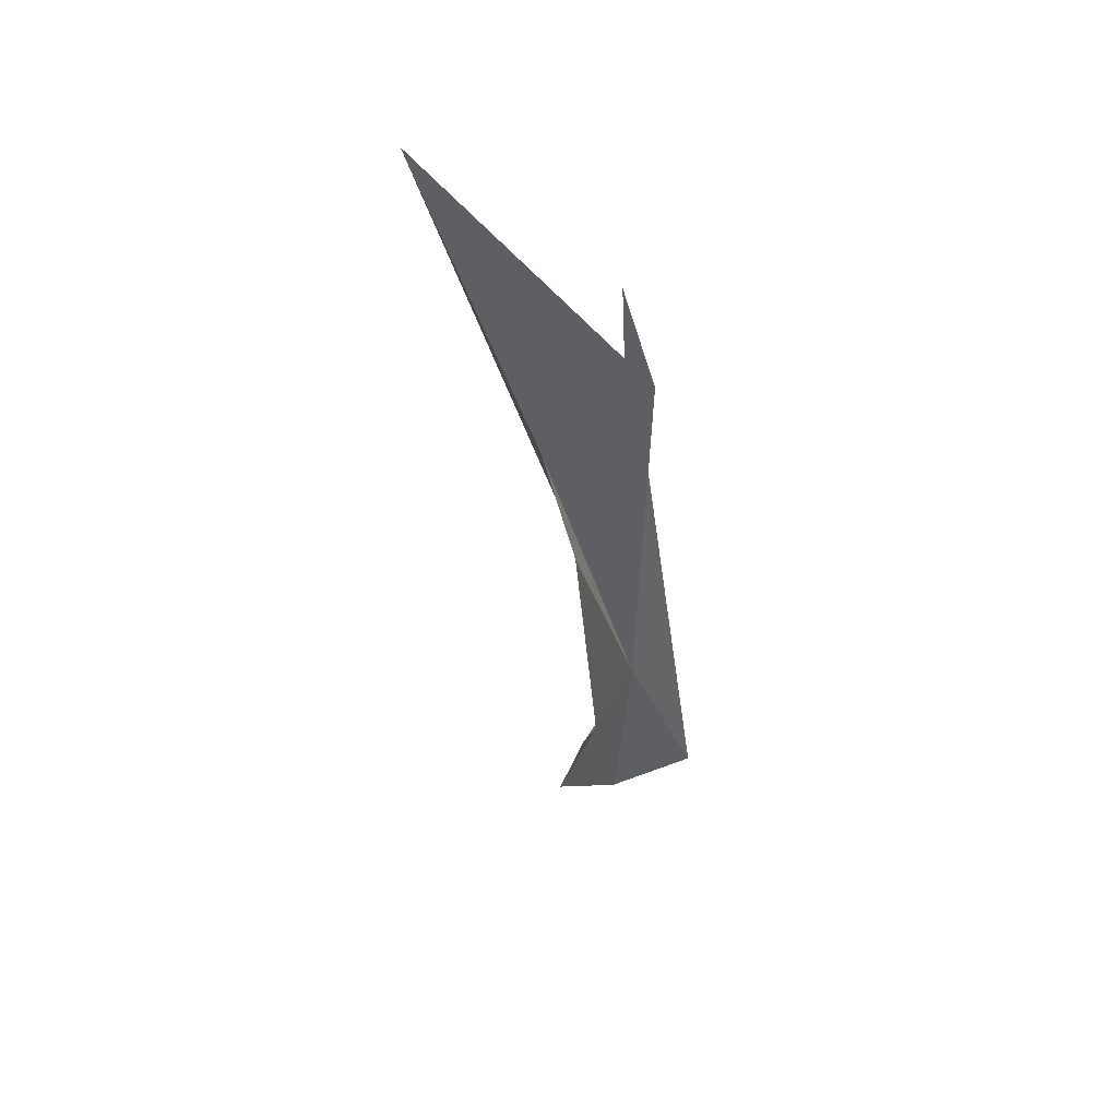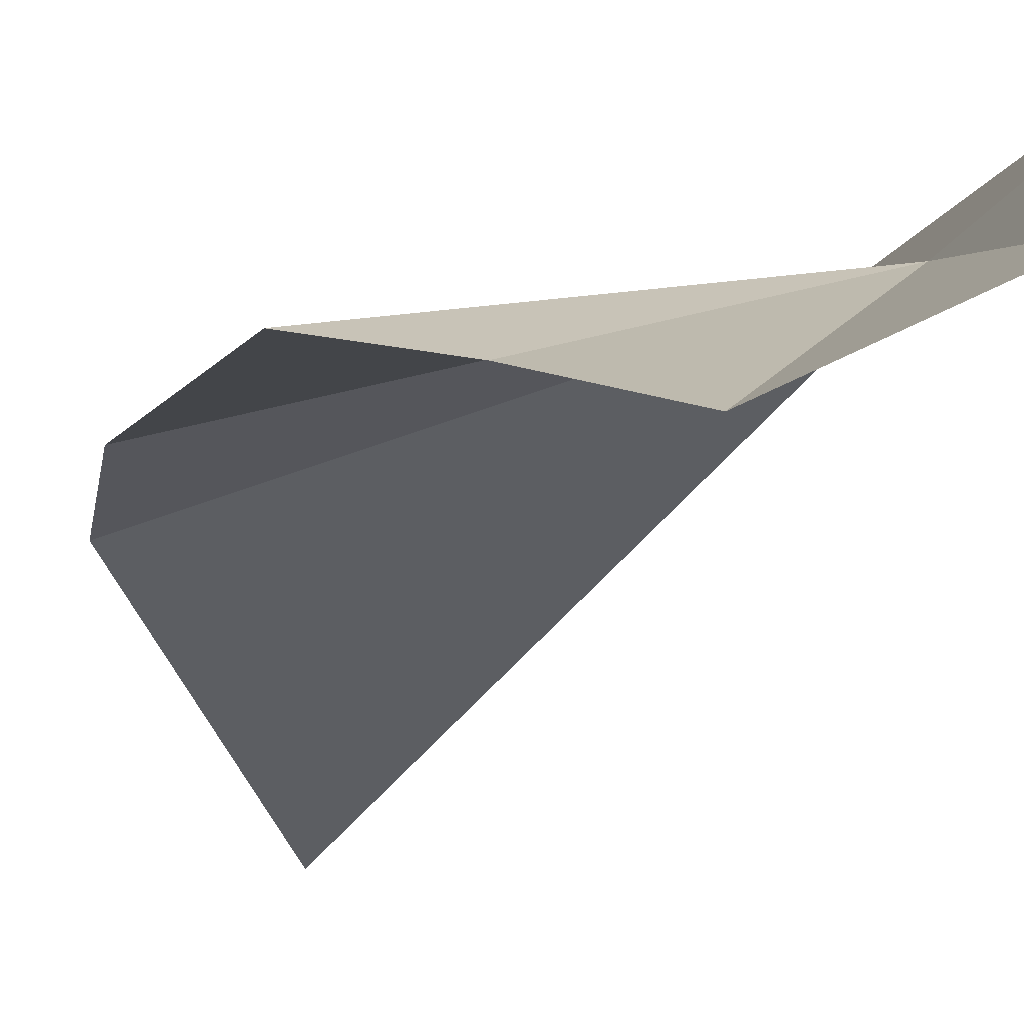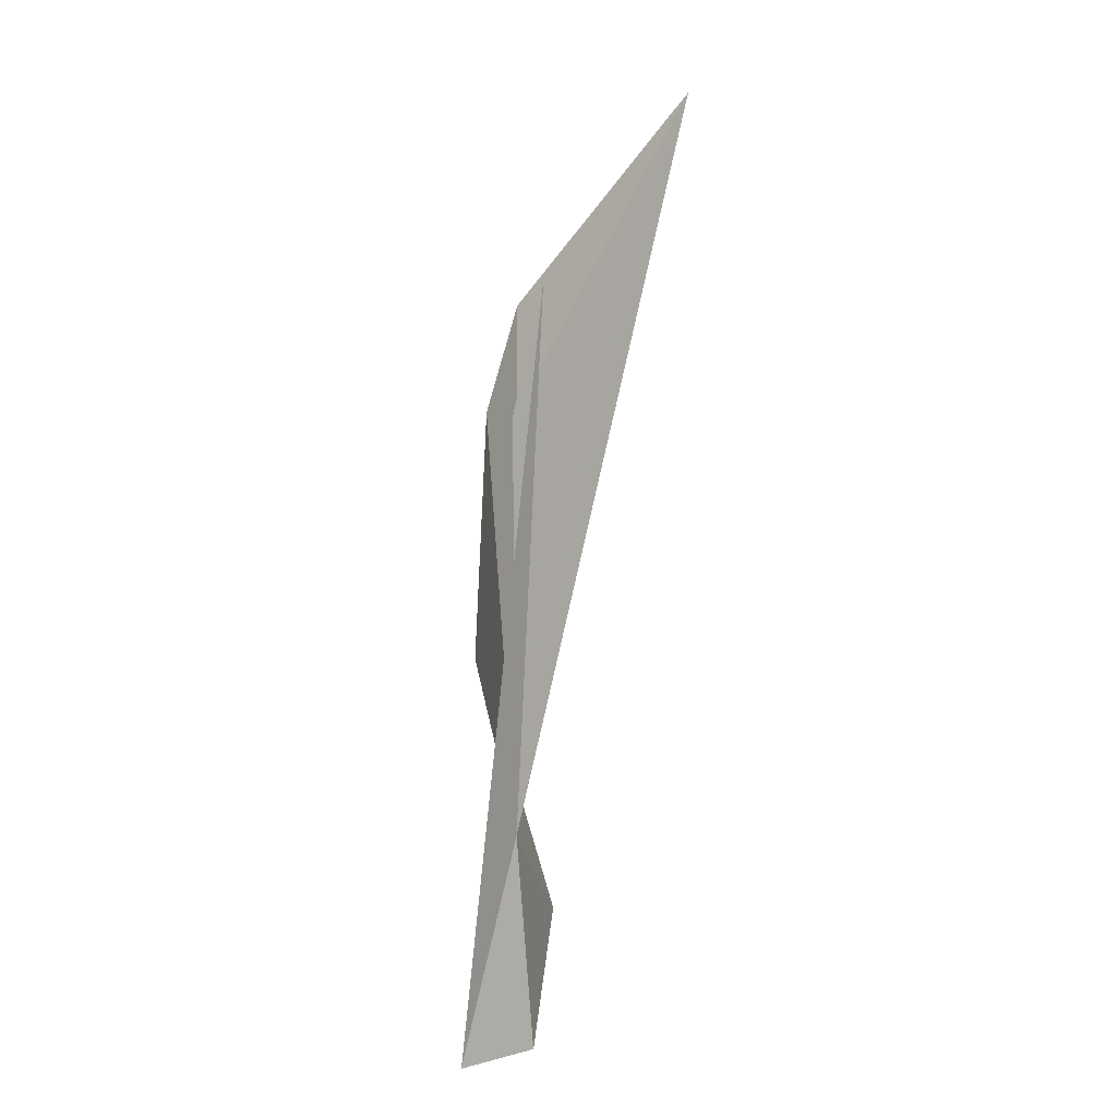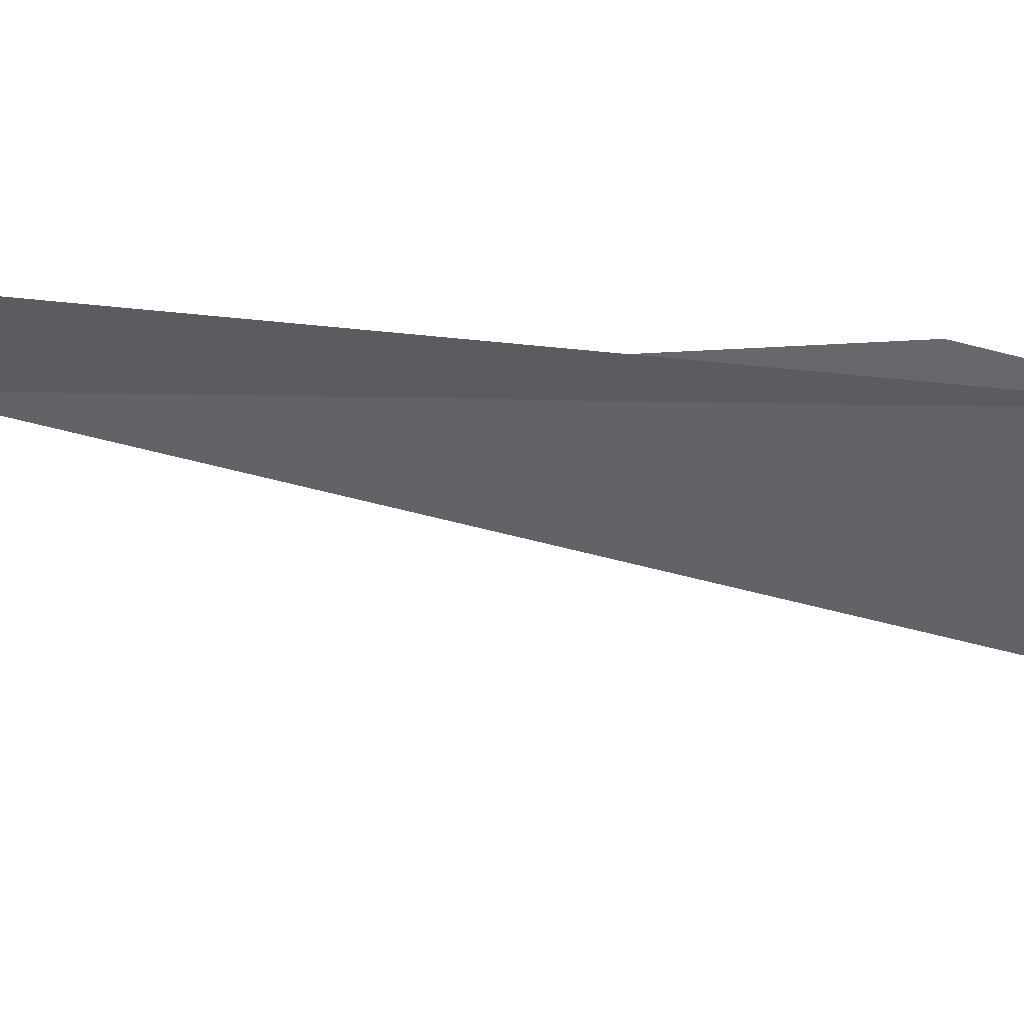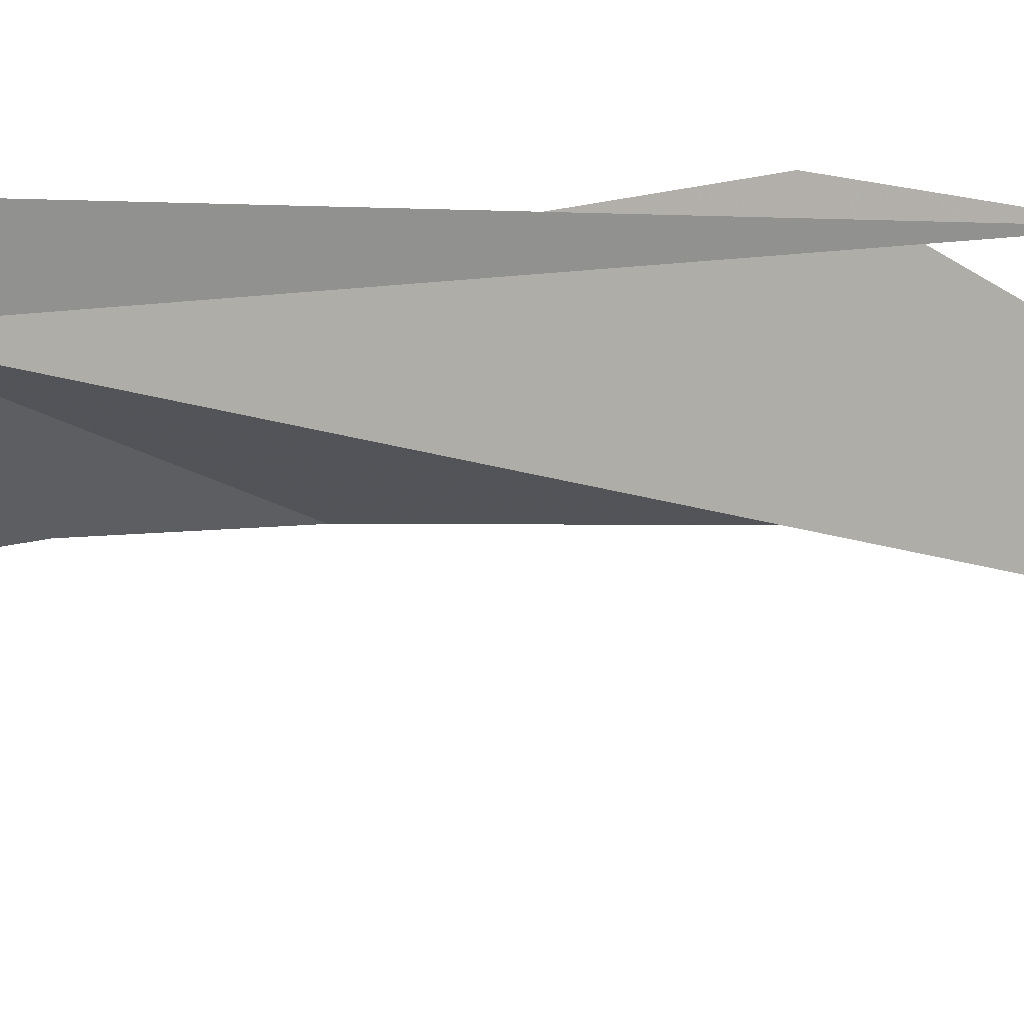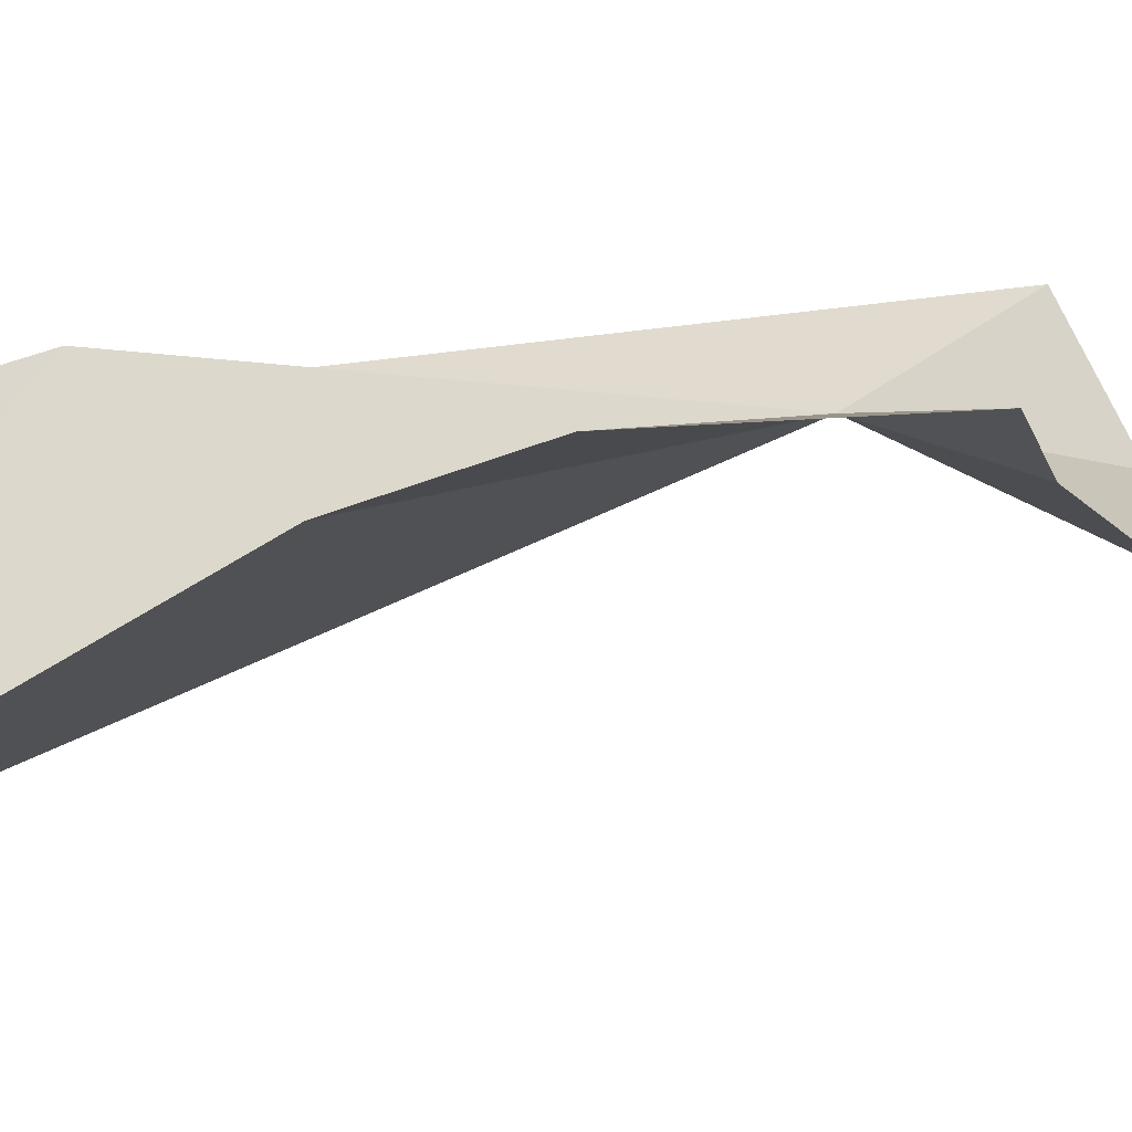
<metadata>
{"format":"obj","ext":"obj","renderer":"f3d","projection":"perspective","resolution":1024,"background":"white","views":[{"elev":45.3,"azim":99.2,"up":"+Z"},{"elev":-4.9,"azim":167.3,"up":"+Y"},{"elev":3.4,"azim":-106.3,"up":"+Z"},{"elev":8.6,"azim":-105.1,"up":"+Y"},{"elev":-23.5,"azim":-75.7,"up":"+Y"},{"elev":-1.5,"azim":43.0,"up":"+Y"}]}
</metadata>
<code>
v 121.9 123.7 4.243
v 121.5 123.9 11.48
v 123.5 120 17.42
v 123.7 122.5 2.49
v 121.9 123.4 0.4579
v 126 122.6 13.67
v 121 124.9 0.5357
v 121.8 123.3 13.8
v 125.7 123.5 6.91
v 124.6 123.1 5.061
v 126.2 123.1 11.62
f 1 3 2
f 1 5 4
f 1 6 3
f 1 7 5
f 1 2 8
f 1 10 9
f 1 8 7
f 1 9 11
f 1 4 10
f 1 11 6

</code>
